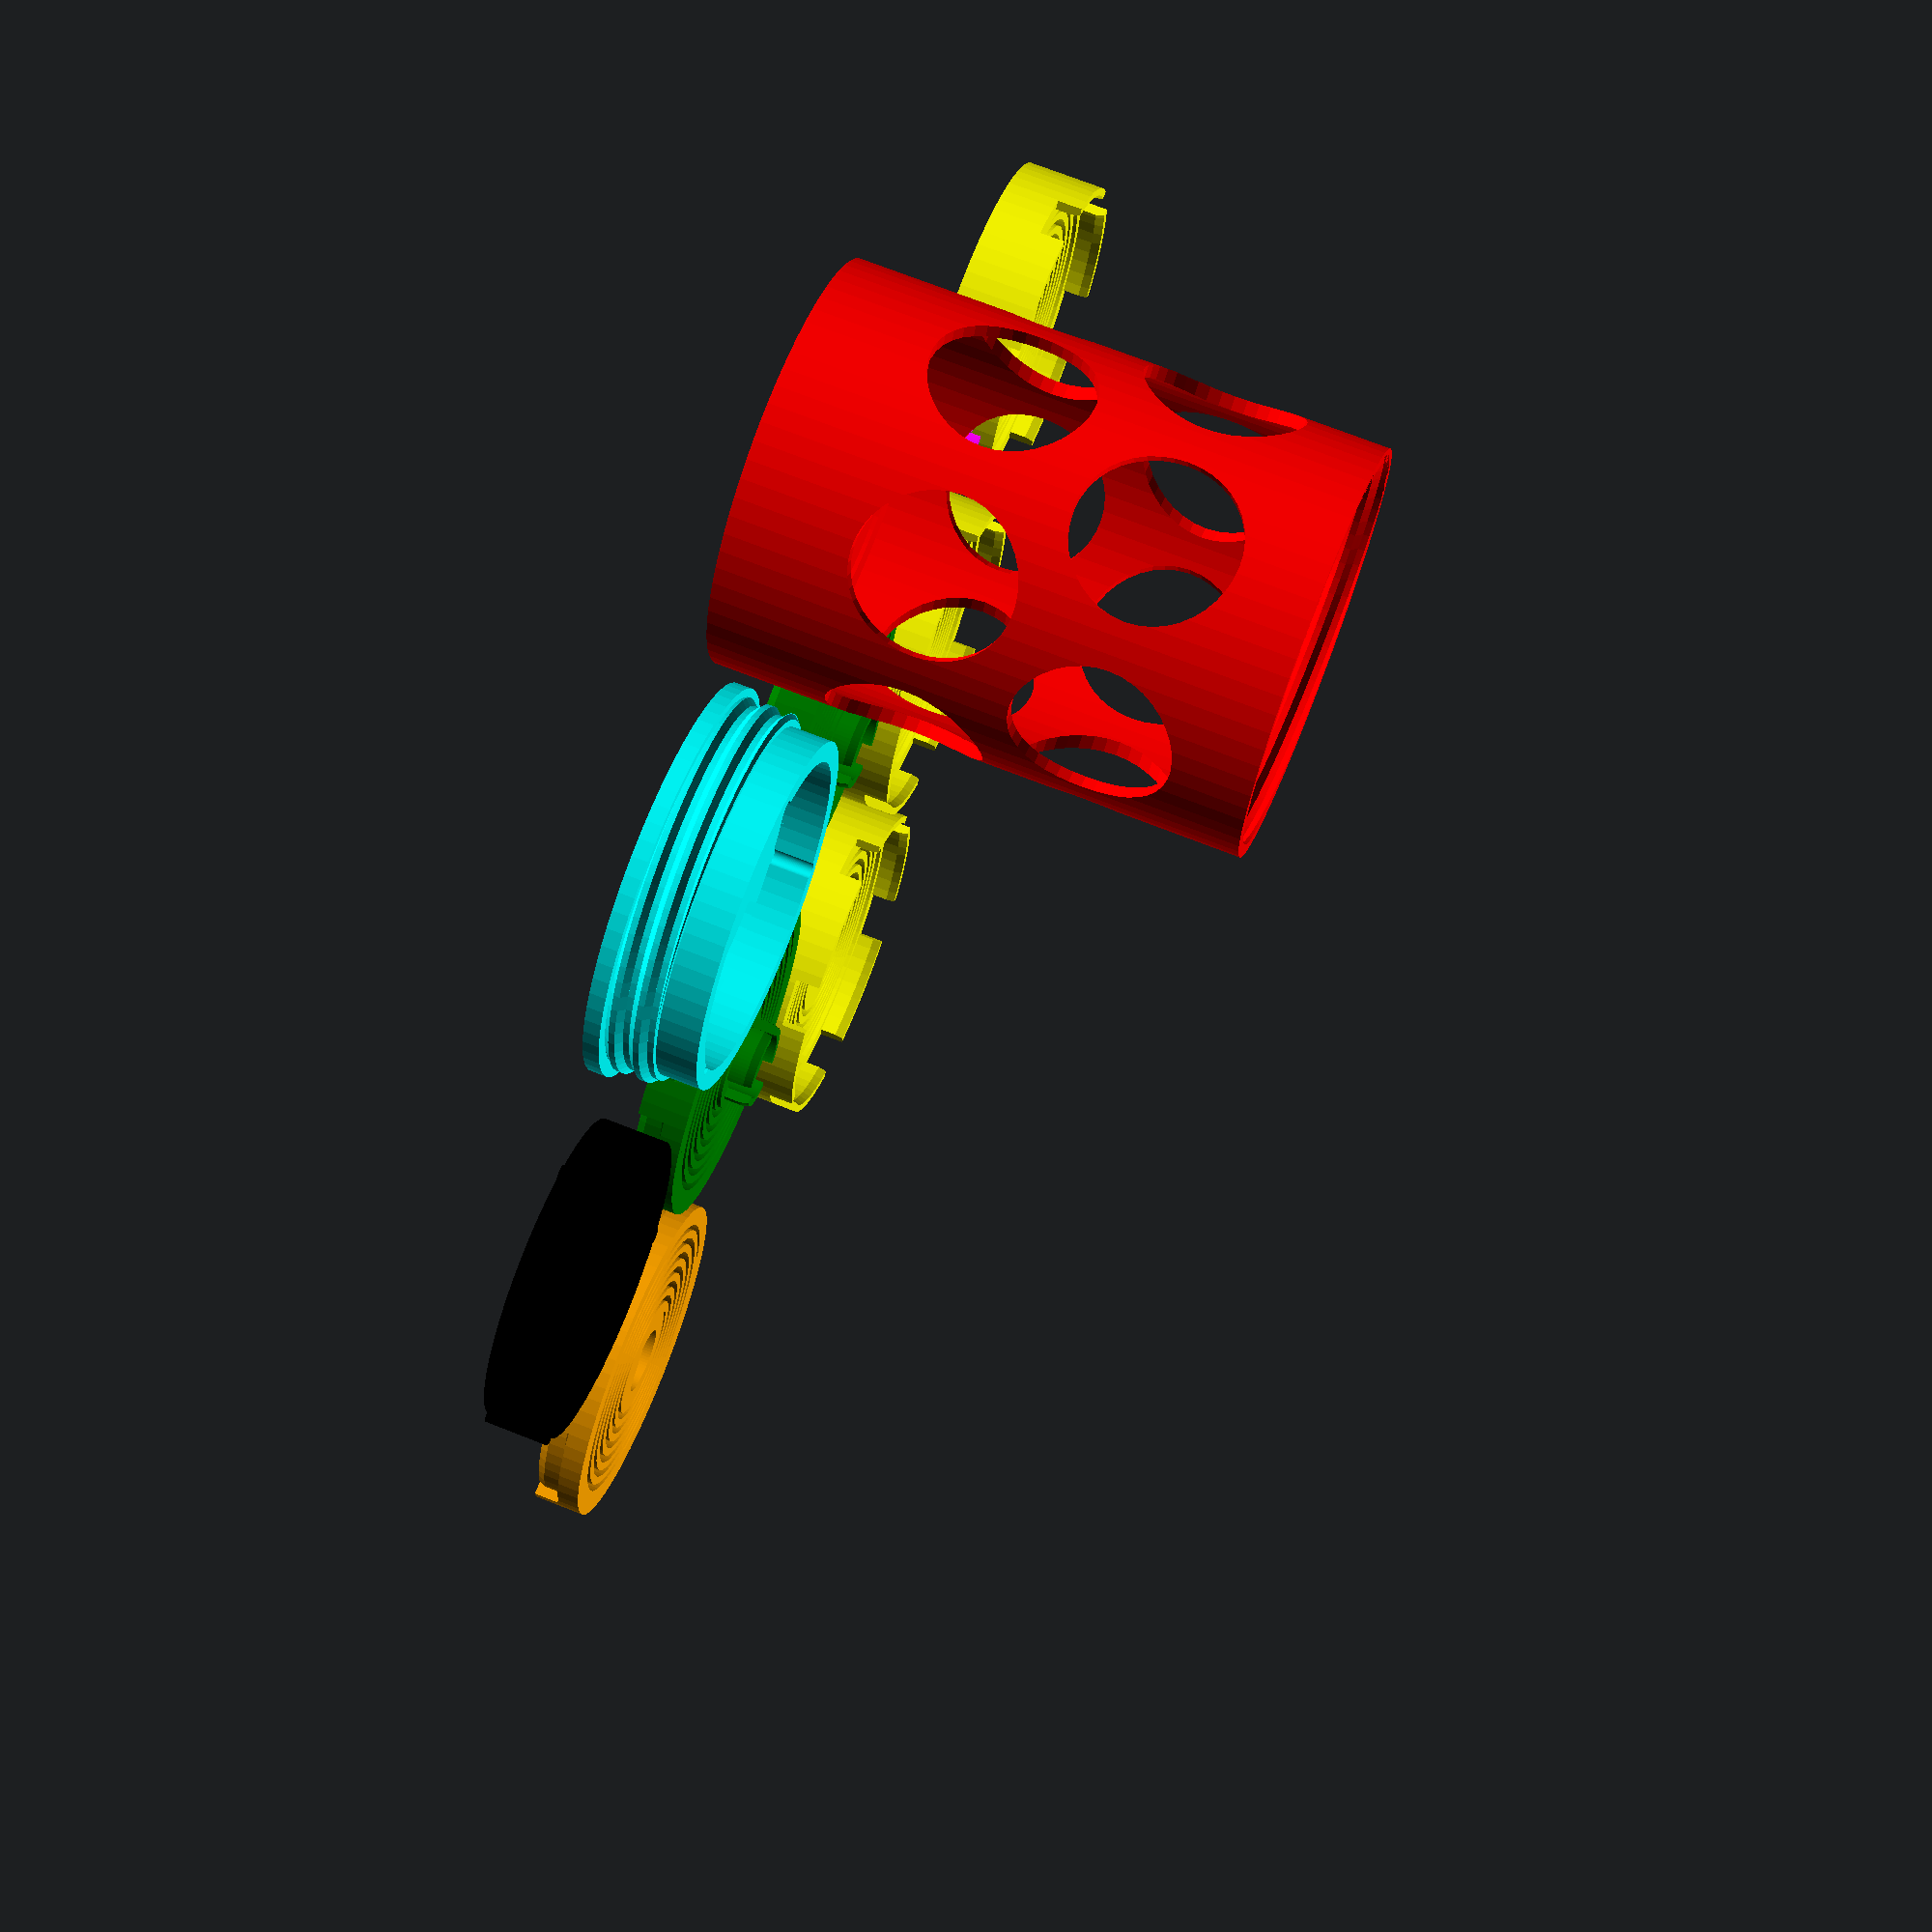
<openscad>
// "assembly" gives assembly view with cutout; "print" STL output with all parts, other options select one specific
// part.
output =
    "print"; //[assembly,print,hub,clutchWheel,clutchFriction,clutch,cap,springs,springBase,springEven,springOdd,springTop,universalRewinderSpring]

/*
    Integrated Auto-rewind Spool Holder
    Vincent Groenhuis

    This integrated design is the fifth iteration in the Auto-Rewind Spool Holder series, after the original,
   parametric, universal and Sisyphus iterations.

    This design returns to the original roots of the series with the spring wound up inside the cylindrical space of the
   hub, as opposed to the side spring designs. While the diameter is relatively small (45 mm-ish), almost the full width
   of the spool holder can be utilized allowing to stack many small springs and obtain sufficient rewinding revolutions
   at a good torque profile.

    The default implementation does not include a dedicated clutch. The contact surface between rewinder and spool is
   used as slipping surface. The magnitude of the friction is determined by the combination of materials and its
   structure (roughness), and the weight of the spool itself.

    Several parameters are available to specify the dimensions of the Integrated Auto-Rewind Spool Holder.

    Axle, stand and clips are not included. You can use those of any of the other spring-based spool holders such as the
   Parametric or Universal Auto-Rewind Spool Holder.

    Narrow: hub 60 mm, fits spools up to 55 mm
    Default: hub 75 mm, fits spools up to 70 mm
    Wide: hub 95 mm, fits spools up to 90 mm

    Narrow and default use 7 springs, wide uses 9 springs

    To generate springs for the Universal Auto-Rewind Spool holder, change the following settings:

    output="print"
    universalRewinderSpring=true
    rewinderDiameter=88.6
    rewinderLength=8
    springAlternate=true
    reverseSprings=true
    springBladeCount=2
    springBladeThickness=1.4
    springBladePitch=2.5
    $fn=100
    axleConnectionDiameter=12
    springFlatShaftLength=5


    Version history
    V5.6.1 Nov 15, 2019
      - Fixed missing parameter "w" in two functions; the earlier corrected V5.6 file did not get uploaded correctly to
   Thingiverse
      - Fixed bug in height of base tabs, only apparent in 95 mm wide hubs
    V5.6 Nov 10, 2019
      - Chamfered bottom of springs to eliminate effect of elephant feet
      - Reduced radial tab clearance to 0.05 mm for snug fit
    V5.5 Nov 6, 2019
      - Set springAlternate = true, optimizing rewind in one direction only
      - Changed top/down emboss characters to < and > to indicate correct rewind direction
      - Redesigned hub-spring attachment
      - Eliminated ribs
      - Three default sizes: 60 mm (narrow), 75 mm (standard) and 95 mm (wide)
      - Default output "print"
      - Fixed rendering issue in hole for flat shaft
      - Increased spring tab clearance
      - Set intertwinedThreadCount to 1 as there is no need anymore to un-screw the cap; changed thread dimensions to
   set overhang to 45 degrees for easier printing
      - Three STLs: small (60 mm), medium (75 mm), wide (95 mm).
      - Chamfered tabs for easier spring stack assembly
      - Reduced hub wall thickness
      - Adjusted spring parameters to make it slightly more flexible
    V5.4 Oct 9, 2019
      - Different decal characters top/bottom possible
      - Enable/disable decal character mirroring
      - rewinderSetRimDiameter now takes grips into account
      - Default rewinderSetRimDiameter set to 50 so that cap can stay in place when changing spools
      - Setting hubRibDepth to 0 now completely hides ribs
      - Added Halloween mode for Jack O'Lantern pattern cutout
    V5.3 Sept 10, 2019
      - Improved Universal Rewinder spring parameters
      - Changed default size and shape of decals for easier printing
      - Increased clearance in hub-spring attachment
      - Check for compatible OpenSCAD version
    V5.2 Sept 5, 2019
      - Added possibility to create spring systems for Universal Auto-Rewind Spool Holder
    V5.1 Aug 5, 2019
      - Fixed bug in rib generation (wrong variable name)
      - Changed default hub hole shape to square to make the overhang angle less steep, and also avoid floating rib
   segments
      - Reduced default spring blade width (from 1.3) to 1.2 and reduced spring blade pitch (from 2.5) to 2.1 to make
   the spring slightly more flexible
      - Two STLs: one for spools up to 55 mm (7 springs, hub length 60 mm), other for spools up to 90 mm (9 springs, hub
   length 95 mm) V5.0 Aug 1, 2019
      - First version
*/


   // Set to true to create a spring module for the Universal Auto-Rewind Spool Holder.
   universalRewinderSpring = false; //[true,false]

   // Total length of the rewinder including rims (effective space for spool is about 5 mm less). Narrow: 60, standard:
   // 75, wide: 95.
   rewinderLength = 65;

   // Number of spring blades, must be odd. Recommended: 7 for narrow, 9 for standard and wide rewinders.
   springBladeCount = 7;

   // Diameter of rewinder, should be at least 1 mm smaller than the inner diameter of the smallest spool.
   rewinderDiameter = 48.1;

   // Diameter of both rims at the ends of the rewinder (including grips), set equal to 0 to disable. V5.3 used 70
   rewinderSetRimDiameter = 50;

   // Nominal axle diameter; axle holes are slightly wider
   axleDiameter = 8;

   // Depth of ribs on hub surface for better grip on spool, set to 0 to disable
   hubRibDepth = 0; // 0.5;

   // Generate holes in hub for spring visibility etc
   hubHoles = true; //[true,false]

   // Emboss decals on bottom of hub and cap
   embossDecals = false; //[true,false]

   // Emboss character, V5.1 used "∫", V5.4 used "I"
   embossCharacterTop = "<";

   // Bottom emboss character
   embossCharacterBottom = ">";

   // If true then emboss characters are alternatingly mirrored
   embossAlternateMirror = false;

   // Relative scale of decals, V5.1 used 1, V5.4 used 2
   embossScale = 3;

   // True if spring orientation flips every level giving symmetric spring behaviour, while "false" causes all springs
   // to wind up either around the axle or towards the outer rim
   springAlternate = true; //[true,false]

   // If true, then all springs are reversed. Use this (toghether with springAlternate=true) if needed to get all
   // springs wrap around the axle instead of to the outer rim, depending on spool configuration.
   reverseSprings = false; //[true,false]

   // Thickness of spring blade, stiffness is proportional to the third power of this value; not all values are well
   // printable due to fixed print line thickness which must partially overlap itself for adhesion
   springBladeThickness = 1.1; // was: 1.2

   // Pattern spacing of the spring blade, typically between 2 and 3 mm
   springBladePitch = 2.0; // was: 2.1

   // Diameter of bearing, 608-type bearings have outer diameter 22 mm so use a slightly larger value to obtain a good
   // fit
   bearingDiameter = 22.2;

   // Width of bearing, 608-type bearings have width 7 mm
   bearingWidth = 7;

   // If set to true, then a Jack O'Lantern pattern is cut out in the hub
   halloween = false;

   /*[Advanced Parameters]*/

   // Higher = smoother circular segments but also longer rendering time
   $fn = 70;

   // Clearance around axle
   axleClearance = 0.3;

   // Outer diameter of axle connection part, use 12 for the universal rewinder
   axleConnectionDiameter = 13.5;

   // chamfer for bearing cavity so that elephant feet do not block insertion
   bearingChamfer = 0.5;

   // Thickness of bearing covers to avoid bearings sliding through the hub; one mm is enough
   bearingCoverThickness = 1;

   // Relative hole size must be below 1 or else the individual gaps may merge into one big gap
   hubHoleRelSize = 0.75;

   // Set to nonzero to force number of hub hole layers
   hubForceLevelCount = 0;

   // Smaller value puts the hub holes closer to each other
   hubHoleLevelSpacingFactor = 0.9;

   // Number of ribs around hub
   hubRibCount = 60;

   // Thickness of rib (no effect is hub length is zero)
   hubRibWidth = 0.7;

   // Number of holes in hub (per layer)
   hubHoleCount = 6;

   // Number of sides of hub hole polygons, higher numbers are less printable due to overhang angles
   hubHolePolygonSize = 40;

   // Thread pitch
   threadPitch = 3;

   // Depth of thread profile, should be 1/4 the pitch to get a 45 degree overhang slope when using a trapezoid profile
   threadDepth = 0.75;

   // Number of intertwined threads, 1=single-start thread
   intertwinedThreadCount = 1;

   // Additional horizontal clearance in cap/nut thread, affects cap thread dimensions. Increase if cap is too tight,
   // only cap needs to be reprinted then.
   threadClearance = 0.3;

   // Thickness of outer rim, set to 0 to disable if you manage the spool position in a different way
   rewinderRimThickness = 2;

   // Thickness of hub walls, including ribs
   rewinderWallThickness = 1.5; // was: 2.0

   // Thickness of inner and outer rims, may not be smaller than spring blade thickness
   springRimThickness = 2.5;

   // Clearance between hub wall and spring perimeter (default: 1)
   springHubClearance = 1;

   // Gap between rim and spring start
   springThresholdSpace = 0.5;

   // True if designed for a flat axle; false presents a zip-tie fixation point
   springFlatShaft = true; //[true,false]

   // Excess length of flat shaft, 2 mm is fine
   springFlatShaftLength = 2;

   // Excess length of round shaft, must be ~2 mm larger than the zip-tie width
   springRoundShaftLength = 6;

   // Number of tabs on hub-spring attachment
   springBaseTabCount = 0;

   // Number of tabs on outer rim
   springOuterTabCount = 6;

   // Number of tabs on inner rim
   springInnerTabCount = 3;

   // Tab thickness (both for inner and outer tabs)
   springTabThickness = 1.3;

   // Radial clearance around tab, ideally resulting in a snug fit
   springRadialTabClearance = 0.05;

   // Radial clearance around base tab, loose fit
   springBaseRadialTabClearance = 0.5;

   // Circular clearance around tab, loose fit
   springCircularTabClearance = 0.5;

   // Clearance in z-direction of tab
   springVerticalTabClearance = 0.1;

   // Relative angular size of base tabs, between 0 and 1
   springBaseTabSizeFactor = 0.3;

   // Relative angular size of base tab gaps, between 0 and 1
   springBaseTabGapSizeFactor = 0.7;

   // Relative angular size of tabs, between 0 and 1
   springTabSizeFactor = 0.7;

   // Depth of curved tab gap removal to make printing of overhangs easier
   springTabGapCurvedPartRemovalDepth = 0.2;

   // Gap between hub and spring and between successive springs in stack
   springStackGap = 0.6;

   // Relative tab height, value between 0 and 1
   springTabHeightRel = 0.5;

   // Number of grip sections on outer rims
   rimGripCount = 0;

   // Depth of the decals in the rewinder rim
   embossDepth = 1;

   // Thickness of inner and outer rims in emboss
   embossEdgeThickness = 0;

   // Number of decals
   embossDecalCount = 1;

   // Universal spring backplate
   universalBackplateThickness = 0.8;

   // Enable Clutch
   withClutch = true; // [true,false]
   // Radius of the clutch wheel
   clutchWheelDiameter = 24.75;
   clutchWheelHeight = 8;
   clutchWheelChamferHeight = 3;

   clutchsupportHeight = 5;
   clutchFrictionWallWidth = 1;
   clutchDialDepth = 3;

   // How much of a full circle does the clutch cover
   clutchPassRatio = 0.7;

   // diameter of the partial colums used to lock the cluch in place
   clutchSupportDiameter = 2;

   // Derived variables
   springDiameter = rewinderDiameter - 2 * (rewinderWallThickness + springHubClearance);
   springLength = universalRewinderSpring ? rewinderLength - universalBackplateThickness - springStackGap
                                          : rewinderLength - bearingWidth - bearingCoverThickness - springStackGap -
                                                bearingWidth - springVerticalTabClearance;
   springBladeTotalLength =
       springLength - (springBladeCount - 1) * springStackGap -
       (universalRewinderSpring ? 0 : (springFlatShaft ? springFlatShaftLength : springRoundShaftLength));
   springBladeWidth = springBladeTotalLength / springBladeCount;

   springBaseTabAngle = 360 / springBaseTabCount * springBaseTabSizeFactor;
   springBaseTabGapAngle = 360 / springBaseTabCount * springBaseTabGapSizeFactor;

   springOuterTabAngle = 360 / springOuterTabCount * springTabSizeFactor;
   springOuterTabGapAngle = springOuterTabAngle + 4 * springCircularTabClearance / springDiameter * 180 / PI;

   springInnerTabAngle = 360 / springInnerTabCount * springTabSizeFactor;
   springInnerTabGapAngle = springInnerTabAngle + 4 * springCircularTabClearance / axleDiameter * 180 / PI;

   springTabHeight = springTabHeightRel * springBladeWidth;
   capThreadSize = rewinderDiameter - 2 * rewinderWallThickness + 2 * threadDepth;

   hubHoleStartZ = bearingWidth + bearingCoverThickness + springStackGap + springTabHeight + 1;
   hubHoleEndZ = rewinderLength - bearingWidth - bearingCoverThickness - 2;

   hubHoleSize = hubHoleRelSize * rewinderDiameter * PI / hubHoleCount;
   hubHoleLevelCount =
       (hubForceLevelCount > 0 ? hubForceLevelCount
                               : floor((hubHoleEndZ - hubHoleStartZ) / (hubHoleSize * hubHoleLevelSpacingFactor)));
   rewinderRimDiameter = max(rewinderDiameter, rewinderSetRimDiameter) / (1 + PI / max(4, rimGripCount) / 3);
   rimGripDiameter = rewinderRimDiameter * PI / max(4, rimGripCount);
   maxDiameter = rewinderRimDiameter + rimGripDiameter / 3;

   // Sanity checks
   if (version_num() < 20190500)
   {
	   echo("<font color=red><b>Please update OpenSCAD to 2019.05 or newer!</b></font>");
   }
   assert(version_num() >= 20190500);

   assert(universalRewinderSpring ? springBladeCount == 2 : springBladeCount % 2 == 1); // springBladeCount must be odd
   assert(springRimThickness >= springBladeThickness);
   assert(springThresholdSpace <= springBladePitch - springBladeThickness - 0.1);

   // Output interesting derived values
   echo(str("<b>Max spool width: ", rewinderLength - 2 * rewinderRimThickness, " mm</b>"));

   echo(str("<b>Spring diameter: ", springDiameter, " mm, blade width: ", springBladeWidth, " mm</b>"));

   // Yay! Let's start!
   generateOutput();

   module error(text)
   {
	   echo(str("<font color='red'>", text, "</font>"));
   }

   module generateOutput()
   {
	   echo("Generating", output);
	   if (output == "assembly")
	   {
		   if (universalRewinderSpring)
		   {
			   color("red") translate([ 0, 0, 0 ])
			   universalHubSection();
			   translate([ 0, 0, universalBackplateThickness ])
			   {
				   universalSpringStackSection();
			   }
		   }
		   else
		   {
			   color("red") translate([ 0, 0, 0 ])
			   hubSection();
			   translate([ 0, 0, bearingWidth + bearingCoverThickness ])
			   {
				   springStackSection();
			   }
			   color("cyan") translate([ 0, 0, rewinderLength ])
			   rotate([ 180, 0, 0 ])
			   capSection();
		   }
	   }
	   else if (output == "print" || output == "springs")
	   {
		   if (universalRewinderSpring)
		   {
			   hubSpacing = rewinderDiameter + 2;
			   color("red") translate([ 0, 0, 0 ])
			   universalHub();
			   // blade 0 is odd, blade 1 = top = even
			   color("yellow") translate([ 0, hubSpacing, 0 ])
			   separateSpring(type = "odd");
			   color("orange") translate([ hubSpacing, hubSpacing, 0 ])
			   separateSpring(type = "top");
		   }
		   else
		   {
			   hubSpacing = maxDiameter + 2;
			   springSpacing = springDiameter + 2;
			   // print layout
			   if (output == "print")
			   {
				   color("red") translate([ 0, 0, 0 ])
				   hub();
				   color("cyan") translate([ hubSpacing, 0, 0 ])
				   cap(withClutch = withClutch);
				   if (withClutch)
				   {
					   color("black") translate([ hubSpacing * 2, 0, 0 ])
					   clutchFriction();
				   }
			   }
			   if (springBladeCount >= 3)
			   {
				   for (i = [0:(springBladeCount - 1) / 2 - 1])
				   {
					   translate([ i * springSpacing, 0, 0 ])
					   {
						   if (i == 0)
						   {
							   color("magenta")
							   {
								   translate([ 0, (hubSpacing + springSpacing) / 2, 0 ])
								   {
									   if (withClutch)
									   {
										   clutchWheel();
									   }
									   else
									   {
										   separateSpring(type = (i == 0 ? "base" : "even"));
									   }
								   }
							   }
						   }
						   else
						   {
							   color(i == 0 ? "magenta" : "green") translate([ 0, (hubSpacing + springSpacing) / 2, 0 ])
							   separateSpring(type = (i == 0 ? "base" : "even"));
						   }
						   color("yellow") translate([ 0, (hubSpacing + springSpacing) / 2 + springSpacing, 0 ])
						   separateSpring(type = "odd");
					   }
				   }
			   }

			   color("orange")
			       translate([ springSpacing * (springBladeCount - 1) / 2, (hubSpacing + springSpacing) / 2, 0 ])
			   separateSpring(type = "top");
		   }
	   }
	   else if (output == "springBase")
	   {
		   separateSpring(type = "base");
	   }
	   else if (output == "springEven")
	   {
		   separateSpring(type = "even");
	   }
	   else if (output == "springOdd")
	   {
		   separateSpring(type = "odd");
	   }
	   else if (output == "springTop")
	   {
		   separateSpring(type = "top");
	   }
	   else if (output == "hub")
	   {
		   hub();
	   }
	   else if (output == "clutch")
	   {
		   clutch();
	   }
	   else if (output == "clutchWheel")
	   {
		   clutchWheel();
	   }
	   else if (output == "clutchFriction")
	   {
		   clutchFriction();
	   }
	   else if (output == "cap")
	   {
		   cap(withClutch = true);
	   }
   }

   module clutch()
   {

	   cap(withClutch = true);
	   translate([ maxDiameter, 0, 0 ])
	   clutchWheel();
	   translate([ 0, maxDiameter, 0 ])
	   clutchFriction();
   }
   /*
       Creates a disc with emboss, acting as a handle and spool retainer. Used in both the hub and the cap. No center
      hole is created. Decal character choice depends on isTop
   */
   module rewinderRim(isTop)
   {
	   union()
	   {
		   difference()
		   {
			   union()
			   {
				   if (rimGripCount > 0)
				   {
					   cylinder(d = rewinderRimDiameter, h = rewinderRimThickness);

					   for (i = [0:rimGripCount - 1], a = i * 360 / rimGripCount)
					   {
						   rotate([ 0, 0, a ])
						   {
							   translate([ rewinderRimDiameter / 2 - rimGripDiameter / 3, 0, 0 ])
							   {
								   cylinder(d = rimGripDiameter, h = rewinderRimThickness);
							   }
						   }
					   }
				   }
				   else
				   {
					   cylinder(d = rewinderDiameter, h = rewinderRimThickness);
				   }
			   }
			   if (embossDecals)
			   {
				   difference()
				   {
					   translate([ 0, 0, -0.1 ])
					   cylinder(d = rewinderRimDiameter - 2 * embossEdgeThickness, h = embossDepth + 0.1);
					   translate([ 0, 0, -0.2 ])
					   cylinder(d = bearingDiameter + 2 * embossEdgeThickness, h = embossDepth + 0.2);
				   }
			   }
		   }

		   if (embossDecals)
		   {
			   for (i = [0:embossDecalCount - 1], a = 360 * i / embossDecalCount)
			   {
				   rotate([ 0, 0, a ])
				   {
					   translate([ (rewinderRimDiameter + bearingDiameter) / 4, 0, 0 ])
					   {
						   rotate([ 0, 0, 90 ])
						   // rotate([180,0,0])
						   mirror([ embossAlternateMirror ? i % 2 : 0, 0, 0 ])
						       linear_extrude(height = embossDepth, convexity = 4)
						   {
							   text((isTop ? embossCharacterTop : embossCharacterBottom),
							        size = (rewinderRimDiameter - bearingDiameter - 4 * embossEdgeThickness) / 3.5 *
							               embossScale,
							        font = "Liberation Sans:style=bold", halign = "center",
							        valign = "center"); //"∫" in Century font
						   }
					   }
				   }
			   }
		   }
	   }
   }

   module segmentedRing(r, R, h, ratio = 0.7, alignGap = false, extraRotation = 0, wedge = 0)
   {
	   gapFudgeRotation = alignGap ? 120 * ratio / 2 : 0;

	   for (i = [0:2])
	   {
		   rotate(a = i * 120 + extraRotation - gapFudgeRotation)
		   {
			   rotate_extrude(angle = 120 * ratio)
			   {
				   translate([ r, 0, 0 ])
				   {
					   square(size = [ R - r, h ]);
				   }
			   }

			   for (i = [1:wedge])
			   {
				   translate([ 0, i, 0 ])
				   rotate_extrude(angle = 120 * ratio)
				   {
					   translate([ r, 0, 0 ])
					   {
						   square(size = [ R - r, h ]);
					   }
				   }
			   }
		   }
	   }
   }

   module clutchFriction()
   {

	   outerClutchRingOuterRadius = rewinderDiameter / 2 - rewinderWallThickness - 1 - 2.5 - 0.1;
	   clutchSpacing = outerClutchRingOuterRadius - clutchFrictionWallWidth * 2 - clutchWheelDiameter / 2;

	   innerClutchRingInnerRadius = clutchWheelDiameter / 2 + 0.1;
	   innerClutchRingOuterRadius = innerClutchRingInnerRadius + clutchFrictionWallWidth;

	   outerClutchRingInnerRadius = outerClutchRingOuterRadius - 2;

	   connectorDepth = outerClutchRingInnerRadius - innerClutchRingInnerRadius;

	   fudge = clutchPassRatio * 360 / 2;
	   clutchEngagementHeighte = clutchWheelHeight - clutchWheelChamferHeight;

	   segmentedRing(r = innerClutchRingInnerRadius, R = innerClutchRingOuterRadius, h = clutchEngagementHeighte,
	                 ratio = 0.9, extraRotation = 95 + fudge, wedge = 2);
	   ring(r = outerClutchRingInnerRadius, R = outerClutchRingOuterRadius, h = clutchWheelHeight);

	   for (i = [0:2])
	   {
		   rotate(a = 120 * i)
		   {
			   translate([ 0, outerClutchRingOuterRadius, 0 ])
			   {
				   cylinder(h = clutchWheelHeight, r = clutchSupportDiameter / 2, center = false);
			   }
			   rotate(fudge)
			   translate([ -2, innerClutchRingInnerRadius, 0 ])
			   {

				   cube([ clutchSupportDiameter, connectorDepth, clutchEngagementHeighte ]);
			   }
		   }
	   }
   }
   /*
       Creates individual spring with connectors.
       Order: [even, odd]*, top
   */
   module clutchWheel(d = springDiameter, w = springBladeWidth, t = springBladeThickness, p = springBladePitch,
                      m = springRimThickness, type = "even")
   {

	   a = axleDiameter + 2 * axleClearance;
	   // spring with tab gaps and tabs
	   difference()
	   {
		   union()
		   {

			   // inner rim
			   difference()
			   {
				   union()
				   {
					   translate([ 0, 0, clutchWheelChamferHeight ])
					   {
						   cylinder(d = clutchWheelDiameter, h = clutchWheelHeight - clutchWheelChamferHeight);
					   }
					   cylinder(h = clutchWheelChamferHeight,
					            r1 = clutchWheelDiameter / 2 - clutchWheelChamferHeight / 3,
					            r2 = clutchWheelDiameter / 2);
				   }
				   translate([ 0, 0, -0.5 ])
				   {
					   cylinder(d = a, h = clutchWheelHeight + 1);
				   }
			   }

			   // outer tabs
			   if (type == "odd")
			   {
				   translate([ 0, 0, clutchWheelHeight ])
				   {
					   makeOuterTabs(d = d, w = w, m = m);
				   }
			   }
			   // inner tabs
			   if (type == "even" || type == "base")
			   {
				   translate([ 0, 0, clutchWheelHeight ])
				   {
					   innerTabs(d = d, w = w, t = t, m = m, a = a);
				   }
			   }
		   }
	   }
   }

   module hub()
   {
	   difference()
	   {
		   union()
		   {
			   rewinderRim(isTop = false);
			   difference()
			   {
				   translate([ 0, 0, rewinderRimThickness ])
				   {
					   linear_extrude(height = rewinderLength - 2 * rewinderRimThickness, convexity = 4)
					   {
						   union()
						   {
							   circle(d = rewinderDiameter - 2 * hubRibDepth);
							   if (hubRibDepth > 0)
							   {
								   ribs();
							   }
						   }
					   }
				   }
				   translate([ 0, 0, bearingWidth + bearingCoverThickness ])
				   cylinder(d = rewinderDiameter - 2 * rewinderWallThickness, h = rewinderLength);
			   }
			   translate([ 0, 0, bearingWidth + bearingCoverThickness ])
			   baseSpringAttachmentTabs();
		   }
		   // space for bearing
		   translate([ 0, 0, -0.1 ])
		   cylinder(d = bearingDiameter, h = bearingWidth + 0.1);
		   // bearing chamfer
		   translate([ 0, 0, -bearingChamfer ])
		   {
			   cylinder(d1 = bearingDiameter + 4 * bearingChamfer, d2 = bearingDiameter, h = 2 * bearingChamfer);
		   }
		   // space for axle
		   translate([ 0, 0, -0.1 ])
		   cylinder(d = bearingDiameter - 0.01, h = rewinderLength + 0.2, $fn = 7);
		   // thread for cap
		   translate([ 0, 0, rewinderLength - rewinderRimThickness ])
		   rotate([ 180, 0, 0 ])
		   thread(size = capThreadSize, pitch = threadPitch, depth = threadDepth,
		          length = bearingWidth - rewinderRimThickness + bearingCoverThickness + 1,
		          spiralCount = intertwinedThreadCount);
		   makeHubHoles();
	   }
   }

   module baseSpringAttachmentTabs()
   {
	   // small ring to give bottom spring some room
	   difference()
	   {
		   cylinder(d = rewinderDiameter - 2 * hubRibDepth, h = springStackGap - springVerticalTabClearance);
		   translate([ 0, 0, -2 ])
		   cylinder(d = springDiameter - 2 * springRimThickness, h = springStackGap + 4);
	   }
	   intersection()
	   {
		   translate([ 0, 0, -1 ])
		   {
			   difference()
			   {
				   cylinder(d = rewinderDiameter - 2 * hubRibDepth, h = springBladeWidth + 2 + springStackGap);
				   translate([ 0, 0, -0.1 ])
				   cylinder(d = springDiameter - 2 * (springTabThickness - springBaseRadialTabClearance),
				            h = springBladeWidth + 2 + springStackGap + 0.2);
			   }
		   }
		   for (i = [0:springBaseTabCount - 1], a = 360 * i / springBaseTabCount)
		   {
			   rotate([ 0, 0, a ])
			   {
				   translate([ 0, 0, 0 ])
				   {
					   linear_extrude(height = springStackGap + springBladeWidth)
					   {
						   polygon(points = [
							   [ 0, 0 ],
							   [
								   rewinderDiameter * cos(springBaseTabAngle / 2),
								   rewinderDiameter * sin(springBaseTabAngle / 2)
							   ],
							   [
								   rewinderDiameter * cos(springBaseTabAngle / 2),
								   -rewinderDiameter * sin(springBaseTabAngle / 2)
							   ]
						   ]);
					   }
				   }
			   }
		   }
	   }
   }

   module ribs()
   {
	   for (i = [0:hubRibCount - 1], a = i * 360 / hubRibCount)
	   {
		   rotate([ 0, 0, a ])
		   {
			   translate([ rewinderDiameter / 2 - rewinderWallThickness, -hubRibWidth / 2, 0 ])
			   {
				   square([ rewinderWallThickness, hubRibWidth ]);
			   }
		   }
	   }
   }

   module makeHubHoles()
   {
	   if (hubHoles)
	   {
		   if (halloween)
		   {
			   jack();
		   }
		   else
		   {
			   for (lv = [0:hubHoleLevelCount - 1])
			   {
				   translate([ 0, 0, hubHoleStartZ + (0.5 + lv) * (hubHoleEndZ - hubHoleStartZ) / hubHoleLevelCount ])
				   rotate([ 0, 0, lv % 2 * 180 / hubHoleCount ])
				   {
					   for (i = [0:hubHoleCount - 1], a = 360 * i / hubHoleCount)
					   {
						   rotate([ 0, 0, a ])
						   {
							   rotate([ 90, 0, 0 ])
							   {
								   rotate([ 0, 0, 90 ])
								   {
									   cylinder(d = hubHoleSize, h = rewinderDiameter + 1, $fn = hubHolePolygonSize);
								   }
							   }
						   }
					   }
				   }
			   }
		   }
	   }
   }

   /* Creates complete face
    */
   module jack()
   {
	   translate([ 0, 0, rewinderLength / 2 ])
	   {
		   rotate([ 0, 0, 90 ])
		   rotate([ 0, -90, 0 ])
		   scale([ 0.8, 0.8, 1 ]) union()
		   {
			   halfJack();
			   mirror([ 1, 0, 0 ]) halfJack();
		   }
	   }
   }

   /*
     halfJack creates an eye, half nose and a half mouth
     oriented in positive X and Z axis
     Pos Y axis points to top of head
   */
   module halfJack()
   {
	   linear_extrude(height = rewinderDiameter + 2)
	   {
		   union()
		   {
			   // eye
			   polygon(points = [ [ 5, 17 ], [ 25, 17 ], [ 25, 27.5 ] ]);
			   // nose
			   polygon(points = [ [ 0, 0 ], [ 10, 0 ], [ 0, 12 ] ]);
			   // mouth
			   scale([ 1.2, 1 ]) polygon(points = [
				   [ 0, -15 ], [ 5, -10 ], [ 10, -15 ], [ 15, -8 ], [ 20, -13 ], [ 25, -5 ], [ 25, -15 ], [ 20, -22 ],
				   [ 15, -17 ], [ 10, -25 ], [ 5, -20 ], [ 0, -25 ]
			   ]);
		   }
	   }
   }

   module universalHub()
   {
	   // outer wall, backplate with hole, connection with first spring
	   union()
	   {
		   difference()
		   {
			   cylinder(d = rewinderDiameter, h = rewinderLength);
			   translate([ 0, 0, universalBackplateThickness ])
			   cylinder(d = rewinderDiameter - 2 * rewinderWallThickness, h = rewinderLength);
			   translate([ 0, 0, -0.1 ])
			   cylinder(d = axleDiameter + 2 * axleClearance, h = universalBackplateThickness + 0.2);
		   }
		   translate([ 0, 0, universalBackplateThickness ])
		   innerTabs(a = axleDiameter + 2 * axleClearance + 0.01);
	   }
   }

   // Display half of the hub, for assembly view
   module hubSection()
   {
	   difference()
	   {
		   hub();
		   translate([ -maxDiameter / 2 - 1, -0.01, -1 ])
		   cube([ maxDiameter + 2, maxDiameter / 2 + 1, rewinderLength + 2 ]);
	   }
   }

   module universalHubSection()
   {
	   difference()
	   {
		   universalHub();
		   translate([ -maxDiameter / 2 - 1, -0.01, -1 ])
		   cube([ maxDiameter + 2, maxDiameter / 2 + 1, rewinderLength + 2 ]);
	   }
   }

   module capSection()
   {
	   difference()
	   {
		   cap();
		   translate([ -maxDiameter / 2 - 1, -maxDiameter / 2 - 1, -1 ])
		   cube([ maxDiameter + 2, maxDiameter / 2 + 1.02, bearingWidth + bearingCoverThickness + 1.1 ]);
	   }
   }

   /*
     The integrated cap houses one bearing and connects to the hub.
   */
   module cap(withClutch = false)
   {
	   if (withClutch)
	   {
		   clutchSupportOuter = rewinderDiameter / 2 - rewinderWallThickness - 1;
		   clutchSupportInner = clutchSupportOuter - 2.5;
		   translate([ 0, 0, 8 ])
		   {
			   difference()
			   {
				   ring(r = clutchSupportInner, R = clutchSupportOuter, h = clutchsupportHeight);
				   for (i = [0:2])
				   {
					   rotate(a = 120 * i)
					   {
						   translate([ 0, clutchSupportInner, 0 ])
						   {
							   cylinder(h = clutchsupportHeight + 1, r = clutchSupportDiameter / 2, center = false);
						   }
					   }
				   }
			   }
		   }
	   }
	   difference()
	   {
		   union()
		   {
			   translate([ 0, 0, rewinderRimThickness ])
			   {
				   thread(size = capThreadSize - 2 * threadClearance, pitch = threadPitch, depth = threadDepth,
				          length = bearingWidth - rewinderRimThickness + bearingCoverThickness,
				          spiralCount = intertwinedThreadCount);
			   }
			   rewinderRim(isTop = true);
		   }
		   // chamfer
		   translate([ 0, 0, bearingWidth + bearingCoverThickness - 0.5 ])
		   {
			   difference()
			   {
				   cylinder(d = capThreadSize + 1, h = 0.6);
				   translate([ 0, 0, -0.1 ])
				   cylinder(d1 = capThreadSize - 2 * threadClearance,
				            d2 = capThreadSize - 2 * threadClearance - 0.8 * 2, h = 0.8);
			   }
		   }

		   // space for bearing
		   translate([ 0, 0, -0.1 ])
		   cylinder(d = bearingDiameter, h = bearingWidth + 0.1);
		   // bearing chamfer
		   translate([ 0, 0, -bearingChamfer ])
		   {
			   cylinder(d1 = bearingDiameter + 4 * bearingChamfer, d2 = bearingDiameter, h = 2 * bearingChamfer);
		   }
		   // space for axle
		   translate([ 0, 0, -0.1 ])
		   cylinder(d = bearingDiameter - 0.01, h = rewinderLength + 0.2, $fn = 7);

		   clutchSupportOuterRadius = 38 / 2;
		   clutchSupportWidth = 5.5;
		   clutchSupportInnerRadius = clutchSupportOuterRadius - clutchSupportWidth;
		   capHeight = 10;
		   supportOffset = capHeight - clutchDialDepth;
		   translate([ 0, 0, -0.1 ])
		   {
			   ring(r = clutchSupportInnerRadius, R = clutchSupportOuterRadius, h = clutchDialDepth);
			   translate([ 0, 0, clutchDialDepth - 0.1 ])
			   {
				   for (i = [0:2])
				   {
					   segmentedRing(r = clutchSupportInnerRadius, R = clutchSupportInnerRadius + clutchSupportWidth,
					                 h = supportOffset, ratio = clutchPassRatio, extraRotation = 90 + 60 * .3);
				   }
			   }
		   }
	   }
   }

   // Display 3/4 part of the spring stack for assembly view
   module springStackSection()
   {
	   difference()
	   {
		   springStack();
		   translate([ 0, 0, -1 ])
		   {
			   cube([ rewinderDiameter / 2 + 1, rewinderDiameter / 2 + 1, rewinderLength + 1 ]);
		   }
	   }
   }

   module universalSpringStackSection()
   {
	   difference()
	   {
		   universalSpringStack();
		   translate([ 0, 0, -1 ])
		   cube([
			   rewinderDiameter / 2 + 1, rewinderDiameter / 2 + 1,
			   rewinderLength + max(springFlatShaftLength, springRoundShaftLength) + 1
		   ]);
	   }
   }

   module springStack()
   {
	   if (springBladeCount >= 3)
	   {
		   for (i = [0:(springBladeCount - 1) / 2 - 1])
		   {
			   translate([ 0, 0, springStackGap + i * 2 * (springBladeWidth + springStackGap) ])
			   {
				   color(i == 0 ? "magenta" : "green") separateSpring(type = (i == 0 ? "base" : "even"));
				   translate([ 0, 0, springBladeWidth + springStackGap ])
				   {
					   color("yellow") separateSpring(type = "odd");
				   }
			   }
		   }
	   }
	   translate([ 0, 0, springStackGap + (springBladeCount - 1) * (springBladeWidth + springStackGap) ])
	   {
		   color("orange") separateSpring(type = "top");
	   }
   }

   module universalSpringStack()
   {
	   translate([ 0, 0, springStackGap ])
	   color("yellow") separateSpring(type = "odd");
	   translate([ 0, 0, springBladeWidth + 2 * springStackGap ])
	   color("orange") separateSpring(type = "top");
   }

   /*
       Creates individual spring with connectors.
       Order: [even, odd]*, top
   */
   module separateSpring(d = springDiameter, w = springBladeWidth, t = springBladeThickness, p = springBladePitch,
                         m = springRimThickness, type = "even")
   {

	   a = axleDiameter + 2 * axleClearance;

	   // spring with tab gaps and tabs
	   difference()
	   {
		   union()
		   {
			   singleSpringWithRings(d = d - 2 * (springTabThickness + springRadialTabClearance), w = w, t = t, p = p,
			                         a = a + 2 * (springTabThickness + springRadialTabClearance),
			                         f = springAlternate ? type == "odd" : false, s = 0, g = springStackGap,
			                         m = m - springTabThickness - springRadialTabClearance, c = springThresholdSpace,
			                         rv = reverseSprings);
			   // outer rim
			   difference()
			   {
				   cylinder(d = d, h = w);
				   translate([ 0, 0, -0.5 ])
				   {
					   cylinder(d = d - 2 * (springTabThickness + springRadialTabClearance + 0.1), h = w + 1);
				   }
			   }
			   // inner rim
			   difference()
			   {
				   cylinder(d = a + 2 * (springTabThickness + springRadialTabClearance) + 0.2, h = w);
				   translate([ 0, 0, -0.5 ])
				   {
					   cylinder(d = a, h = w + 1);
				   }
			   }
			   // outer tabs
			   if (type == "odd")
			   {
				   translate([ 0, 0, w ])
				   {
					   makeOuterTabs(d = d, w = w, m = m);
				   }
			   }
			   // inner tabs
			   if (type == "even" || type == "base")
			   {
				   translate([ 0, 0, w ])
				   {
					   innerTabs(d = d, w = w, t = t, m = m, a = a);
				   }
			   }
			   // axle connection
			   if (type == "top")
			   {
				   if (springFlatShaft)
				   {
					   axleConnectionFlat(a = a, m = m, w = w);
				   }
				   else
				   {
					   // round shaft
					   axleConnectionRound(a = a, m = m, w = w);
				   }
			   }
		   }
		   // outer tab gaps
		   if (type == "even" || type == "top")
		   {
			   makeOuterTabGaps(d = d, d0 = d - 2 * (springTabThickness + springRadialTabClearance));
		   }
		   else if (type == "base")
		   {
			   makeBaseTabGaps(d = d, d0 = d - 2 * (springTabThickness + springRadialTabClearance));
		   }
		   // inner tab gaps
		   if (type == "odd")
		   {
			   makeInnerTabGaps(d = d, a = a);
		   }
	   }
   }

   module axleConnectionFlat(a, m, w)
   {
	   union()
	   {
		   translate([ 0, 0, 0 ])
		   {
			   difference()
			   {
				   cylinder(d = axleConnectionDiameter /*a+2*m*/, h = springFlatShaftLength);
				   translate([ 0, 0, -0.1 ])
				   cylinder(d = a, h = springFlatShaftLength + 0.2);
			   }
		   }
		   intersection()
		   {
			   // cube
			   translate([ -a, -a, -1 ])
			   cube([ a * 2, a - 0.5 * sqrt(2) * a / 2, w + 2 ]);
			   cylinder(d = axleConnectionDiameter, h = w);
		   }
	   }
   }

   module axleConnectionRound(a, m, w)
   {
	   translate([ 0, 0, springBladeWidth ])
	   difference()
	   {
		   union()
		   {
			   cylinder(d = a + 2 * m, h = springRoundShaftLength);
			   translate([ 0, 0, springRoundShaftLength - 1 ])
			   cylinder(d = a + 2 * m + 1, h = 1);
		   }
		   translate([ 0, 0, -0.1 ])
		   cylinder(d = axleDiameter, h = springRoundShaftLength + 0.2);
		   translate([ -a, -1, 1 ])
		   cube([ a * 2, 2, springRoundShaftLength ]);
		   translate([ -1, -a, 1 ])
		   cube([ 2, a * 2, springRoundShaftLength ]);
	   }
   }

   // d=spring diameter, w=spring blade width, m=spring rim thickness
   module makeOuterTabs(d, w, m)
   {
	   // Thin full ring on top of spring
	   difference()
	   {
		   translate([ 0, 0, -0.02 ])
		   cylinder(d = d, h = springStackGap - springVerticalTabClearance + 0.02);
		   translate([ 0, 0, -0.5 ])
		   {
			   cylinder(d = d - 2 * m, springStackGap + 1);
		   }
	   }
	   translate([ 0, 0, springStackGap - springVerticalTabClearance ])
	   {
		   difference()
		   {
			   translate([ 0, 0, -0.1 ])
			   cylinder(d = d, h = springTabHeight + springVerticalTabClearance + 0.1);
			   // chamfer top
			   translate([ 0, 0, springTabHeight * 0.67 ])
			   cylinder(d1 = d - 2 * springTabThickness, d2 = d - 2 * springTabThickness + 0.5 * springTabHeight,
			            h = springTabHeight);
			   // tabs
			   translate([ 0, 0, -0.5 ])
			   {
				   cylinder(d = d - 2 * springTabThickness, h = w);
				   for (i = [0:springOuterTabCount - 1], an = (i + 0.5) * 360 / springOuterTabCount)
				   {
					   rotate([ 0, 0, an ])
					   {
						   linear_extrude(height = w)
						   {
							   gapTriangle(360 / springOuterTabCount - springOuterTabAngle, d / 2);
						   }
					   }
				   }
			   }
		   }
	   }
   }

   module makeOuterTabGaps(d, d0)
   {
	   difference()
	   {
		   for (i = [0:springOuterTabCount - 1], an = i * 360 / springOuterTabCount)
		   {
			   rotate([ 0, 0, an ])
			   {
				   translate([ 0, 0, -0.5 ])
				   linear_extrude(height = springTabHeight + 0.5 + springVerticalTabClearance)
				   {
					   gapTriangle(springOuterTabGapAngle, d / 2);
				   }
				   // make printing easier by eliminating part of the curved overhangs
				   translate([ 0, 0, -0.5 ])
				   linear_extrude(height = springTabHeight + 0.5 + springVerticalTabClearance +
				                           springTabGapCurvedPartRemovalDepth)
				   {
					   polygon(
					       points =
					           [[d, 0],
					            [cos(springOuterTabGapAngle / 2) * d / 2, sin(springOuterTabGapAngle / 2) * d / 2],
					            [max(d / 2 * cos(springOuterTabGapAngle / 2),
					                 d / 2 - springTabThickness - springRadialTabClearance),
					             0],
					            [cos(springOuterTabGapAngle / 2) * d / 2, -sin(springOuterTabGapAngle / 2) * d / 2]]);
				   }
			   }
		   }
		   translate([ 0, 0, -0.5 ])
		   cylinder(d1 = d0 - 1, d2 = d0, h = 0.5 + 0.3 * springTabHeight);
		   translate([ 0, 0, 0.3 * springTabHeight ])
		   cylinder(d = d0, h = springTabHeight + 3);
	   }
   }

   module makeBaseTabGaps(d, d0)
   {
	   difference()
	   {
		   for (i = [0:springBaseTabCount - 1], an = i * 360 / springBaseTabCount)
		   {
			   rotate([ 0, 0, an ])
			   {
				   translate([ 0, 0, -0.5 ])
				   {
					   linear_extrude(height = springBladeWidth + 0.5 + springVerticalTabClearance)
					   {
						   gapTriangle(springBaseTabGapAngle, d / 2);
					   }
				   }
			   }
		   }
		   // translate([0,0,-0.5])cylinder(d=d0,h=springTabHeight+1);
		   translate([ 0, 0, -0.5 ])
		   cylinder(d1 = d0 - 1, d2 = d0, h = 1);
		   translate([ 0, 0, 0.5 ])
		   cylinder(d = d0, h = springBladeWidth);
	   }
   }

   /*
       cylinder(d=a+2*(springTabThickness+springRadialTabClearance)+0.2,h=w);
       translate([0,0,-0.5]){
           cylinder(d=a,h=w+1);
           if(type=="odd"){
               makeInnerTabGaps(d=d,a=a);
           }
       }
   */
   module makeInnerTabGaps(d, a)
   {
	   difference()
	   {
		   for (i = [0:springInnerTabCount - 1], an = i * 360 / springInnerTabCount)
		   {
			   rotate([ 0, 0, an ])
			   {
				   translate([ 0, 0, -1.5 ])
				   linear_extrude(height = springTabHeight + 1.5 + springVerticalTabClearance)
				   {
					   gapTriangle(springInnerTabGapAngle, d / 2);
				   }
				   // make printing easier by eliminating part of the curved overhangs
				   translate([ 0, 0, -1.5 ])
				   linear_extrude(height = springTabHeight + 1.5 + springVerticalTabClearance +
				                           springTabGapCurvedPartRemovalDepth)
				   {
					   polygon(points = [ [ 0, 0 ], [ a / 2, -a / 2 ], [ a / 2, a / 2 ] ]);
				   }
			   }
		   }
		   difference()
		   {
			   translate([ 0, 0, 0 ])
			   cylinder(d = d, h = springTabHeight + 1);
			   translate([ 0, 0, -0.5 ])
			   cylinder(d1 = a + 2 * (springTabThickness + springRadialTabClearance) + 1,
			            d2 = a + 2 * (springTabThickness + springRadialTabClearance), h = 0.5 + 0.3 * springTabHeight);
			   cylinder(d = a + 2 * (springTabThickness + springRadialTabClearance), h = springTabHeight + 0.5);
		   }
	   }
   }

   module innerTabs(d = springDiameter, w = springBladeWidth, t = springBladeThickness, p = springBladePitch,
                    m = springRimThickness, a = axleDiameter + 2 * axleClearance)
   {
	   difference()
	   {
		   translate([ 0, 0, -0.02 ])
		   cylinder(d = a + 2 * m, h = springStackGap - springVerticalTabClearance + 0.02);
		   translate([ 0, 0, -0.5 ])
		   {
			   cylinder(d = a, springStackGap + 1);
		   }
	   }
	   translate([ 0, 0, springStackGap - springVerticalTabClearance ])
	   {
		   difference()
		   {
			   translate([ 0, 0, -0.1 ])
			   cylinder(d = a + 2 * springTabThickness, h = springTabHeight + springVerticalTabClearance + 0.1);
			   // chamfer top
			   translate([ 0, 0, 0.7 * springTabHeight ])
			   difference()
			   {
				   cylinder(d = a + 2 * springTabThickness + 1, h = springTabHeight);
				   cylinder(d1 = a + 2 * springTabThickness, d2 = a + 2 * springTabThickness - 0.5 * springTabHeight,
				            h = springTabHeight);
			   }
			   translate([ 0, 0, -0.52 ])
			   {
				   cylinder(d = a, h = w);
				   for (i = [0:springInnerTabCount - 1], a = (i + 0.5) * 360 / springInnerTabCount)
				   {
					   rotate([ 0, 0, a ])
					   {
						   linear_extrude(height = w)
						   {
							   gapTriangle(360 / springInnerTabCount - springInnerTabAngle, d / 2);
						   }
					   }
				   }
			   }
		   }
	   }
   }

   module gapTriangle(a, r)
   {
	   polygon(points = [ [ 0, 0 ], [ r, r * tan(a / 2) ], [ r, -r * tan(a / 2) ] ]);
   }

   /*
       Make spring with inner and outer rims
       d:outer diameter
       w:blade width
       t:blade thickness
       p:spiral pitch
       a:diameter of hole for axle
       f:spring alternate (true/false)
       s:?
       g:spring stack gap
       m:rim thickness
       c:spring threshold space
   */
   module singleSpringWithRings(d, w, t, p, a, f, s, g, m, c, rv)
   {
	   h0 = a / 2 + m + c;
	   h1 = d / 2 - m - c;
	   delta = 0.1; //
	   difference()
	   {
		   union()
		   {
			   singleSpring(d = d - 2 * delta, w = w, t = t, m = m - 2 * delta, p = p, a = a + 2 * delta, f = f,
			                h0 = h0, h1 = h1, rv = rv);
			   ring(r = a / 2, R = a / 2 + m, h = (s == 1 ? w + g : w));
			   ring(r = d / 2 - m, R = d / 2, h = (s == 2 ? w + g : w));
		   }
	   }
   }

   /*
       Make single spring spiral (without inner or outer ring)
       d=outer diameter
       w=blade width (height in this case)
       t=blade thickness
       m=rim thickness
       p=spiral pitch
       a=shaft diameter
       f:flip
       h0:lower threshold
       h1:upper threshold
       rv:if true then reverse
   */
   module singleSpring(d, w, t, m, p, a, f, h0, h1, rv)
   {
	   linear_extrude(height = w, convexity = 8)
	       springPolygon(r0 = a / 2, r1 = d / 2, t = t, m = m, p = p, f = f, h0 = h0, h1 = h1, rv = rv);
   }

   /*
       Make 2D spiral with pitch p, inner radius r0, outer radius r1, blade thickness t, rim thickness m, flip f
      (true/false), thresholds h0, h1 For points r<h0 the r is set to r0 For points r>h1 the r is set to r1
   */
   module springPolygon(r0, r1, t, m, p, f, h0, h1, rv)
   {
	   rstart = r0 + m - t;
	   rend = r1 - m;
	   aOffset = 0;
	   aExt = 0;
	   totalAngle = 360 * (rend - rstart) / p + aExt;
	   s = (f ? -1 : 1) * (rv ? -1 : 1); // if flipped then the angle is negative
	   nump = round($fn * totalAngle / 360);
	   polygon(points = concat(
	               // polygon from two spirals: first from in to out, next from out to in
	               // iterate angle from 0 to 360 * #loops with suitable step size and including range ends
	               [for (i = [0:nump], a = i * totalAngle / nump + aOffset, r = rstart + p * a / 360,
	                     r2 = r < h0       ? r0
	                          : r > r1 - m ? r1 - m
	                                       : r)[r2 * sin(s * a), r2 * cos(s * a)]],
	               [for (i = [nump:-1:0], a = i * totalAngle / nump + aOffset, r = rstart + p * a / 360 + t,
	                     r2 = r < r0 + m ? r0 + m
	                          : r > h1   ? r1
	                                     : r)[r2 * sin(s * a), r2 * cos(s * a)]]));
   }

   module ring(r, R, h)
   {
	   difference()
	   {
		   cylinder(r = R, h = h);
		   translate([ 0, 0, -0.5 ])
		   {
			   cylinder(r = r, h = h + 1);
		   }
	   }
   }

   /*
       Vincent's screw thread library

       This library outputs the desired thread as a single body without any Boolean operations.

       Different thread profiles can be chosen: sine, square, triangle, trapezoid and custom. A custom profile is
      defined by the power series of the harmonics, which can be obtained from the Fourier transformation of the desired
      thread profile.

       Common screw threads can be approximated using a trapezoid profile, but beware that it is not exact as the
      presented trapezoid profile differs slightly from the ISO thread specifications.

       Version history
       August 1, 2019: v1.0
          - First version
   */

   /*
       size: outer diameter
       pitch: thread pitch
       depth: thread depth, set 0 for auto (which sets it to 0.541*pitch, as used in ISO threads)
       spiralCount: number of intertwining threads
       length: the total length
       profile: "trapezoid","square","triangle","sine","custom"
       harmonics: array with coefficients of harmonic sine functions, in case profile="custom"
       fourierlen: the number of terms used in the Fourier series expansion
       np: number of points on perimeters
       nd: number of points in teeth profile (plus two)
   */
   module thread(size, pitch, depth = 0, spiralCount = 1, length = 10, profile = "trapezoid", harmonics,
                 fourierlen = 50, np = $fn, nd = 9)
   {
	   lead = pitch * spiralCount;
	   hh = (profile == "trapezoid"
	             ? [for (i = [0:fourierlen - 1]) i % 2 == 0 ? 0 : ((i - 1) % 8 < 4 ? 1 : -1) / (i * i)]
	         : profile == "square" ? [for (i = [0:fourierlen - 1]) i % 2 == 0 ? 0 : 4 / (PI * i)]
	         : profile == "triangle"
	             ? [for (i = [0:fourierlen - 1]) i % 2 == 0 ? 0 : ((i - 1) % 4 < 2 ? 1 : -1) / (i * i)]
	         : profile == "sine"   ? [ 0, 1 ]
	         : profile == "custom" ? harmonics
	                               : [1]);
	   dp = depth > 0 ? depth : pitch * 5 * sqrt(3) / 16;
	   scaleFactor = 1 / harmonicSum(harmonics = hh, phase = 90);
	   rev = length / lead + 1;
	   steps = floor(rev * np);

	   intersection()
	   {
		   cylinder(d = size + 2 * dp, h = length, $fn = np);
		   union()
		   {
			   translate([ 0, 0, -pitch ])
			   cylinder(d = size - 2 * dp, h = length + 2 * pitch, $fn = np);
			   translate([ 0, 0, -pitch / 2 ])
			   for (sp = [0:spiralCount - 1])
				   rotate([ 0, 0, sp * 360 / spiralCount ])
			   polyhedron(
			       points = [for (i = [0:steps], a = i * 360 / np, z0 = lead * i / np) each[
			           [ size / 4 * cos(a), size / 4 * sin(a), z0 + pitch * ((nd - 2) / (nd - 1) - 0.5) ],
			           [ size / 4 * cos(a), size / 4 * sin(a), z0 - pitch * ((nd - 2) / (nd - 1) - 0.5) ],
			           for (j = [2:nd - 1], phase = 360 * (j - 1) / (nd - 1) - 90,
			                r = size / 2 - dp / 2 + dp / 2 * scaleFactor * harmonicSum(harmonics = hh, phase = phase))
			               [r * cos(a), r * sin(a), z0 + (phase - 90) * pitch / 360]]],

			       faces =
			           [
				           for (j = [1:nd - 2])[0, j + 1, j],
				           for (i = [0:steps - 1]) for (j = [0:nd - 1]) each
				           [[i * nd + j, i * nd + (j + 1) % nd, (i + 1) * nd + j],
				            [i * nd + (j + 1) % nd, (i + 1) * nd + (j + 1) % nd, (i + 1) * nd + j]],
				           for (j = [1:nd - 2])[nd * steps + 0, nd * steps + j, nd * steps + j + 1],
			           ],
			       convexity = 8);
		   }
	   }
   }

   function harmonicSum(harmonics, i = 0, phase,
                        currentPhase = 0) = (i >= len(harmonics)
                                                 ? 0
                                                 : harmonics[i] * sin(currentPhase) +
                                                       harmonicSum(harmonics, i + 1, phase, currentPhase + phase));

</openscad>
<views>
elev=288.4 azim=142.1 roll=291.6 proj=p view=wireframe
</views>
